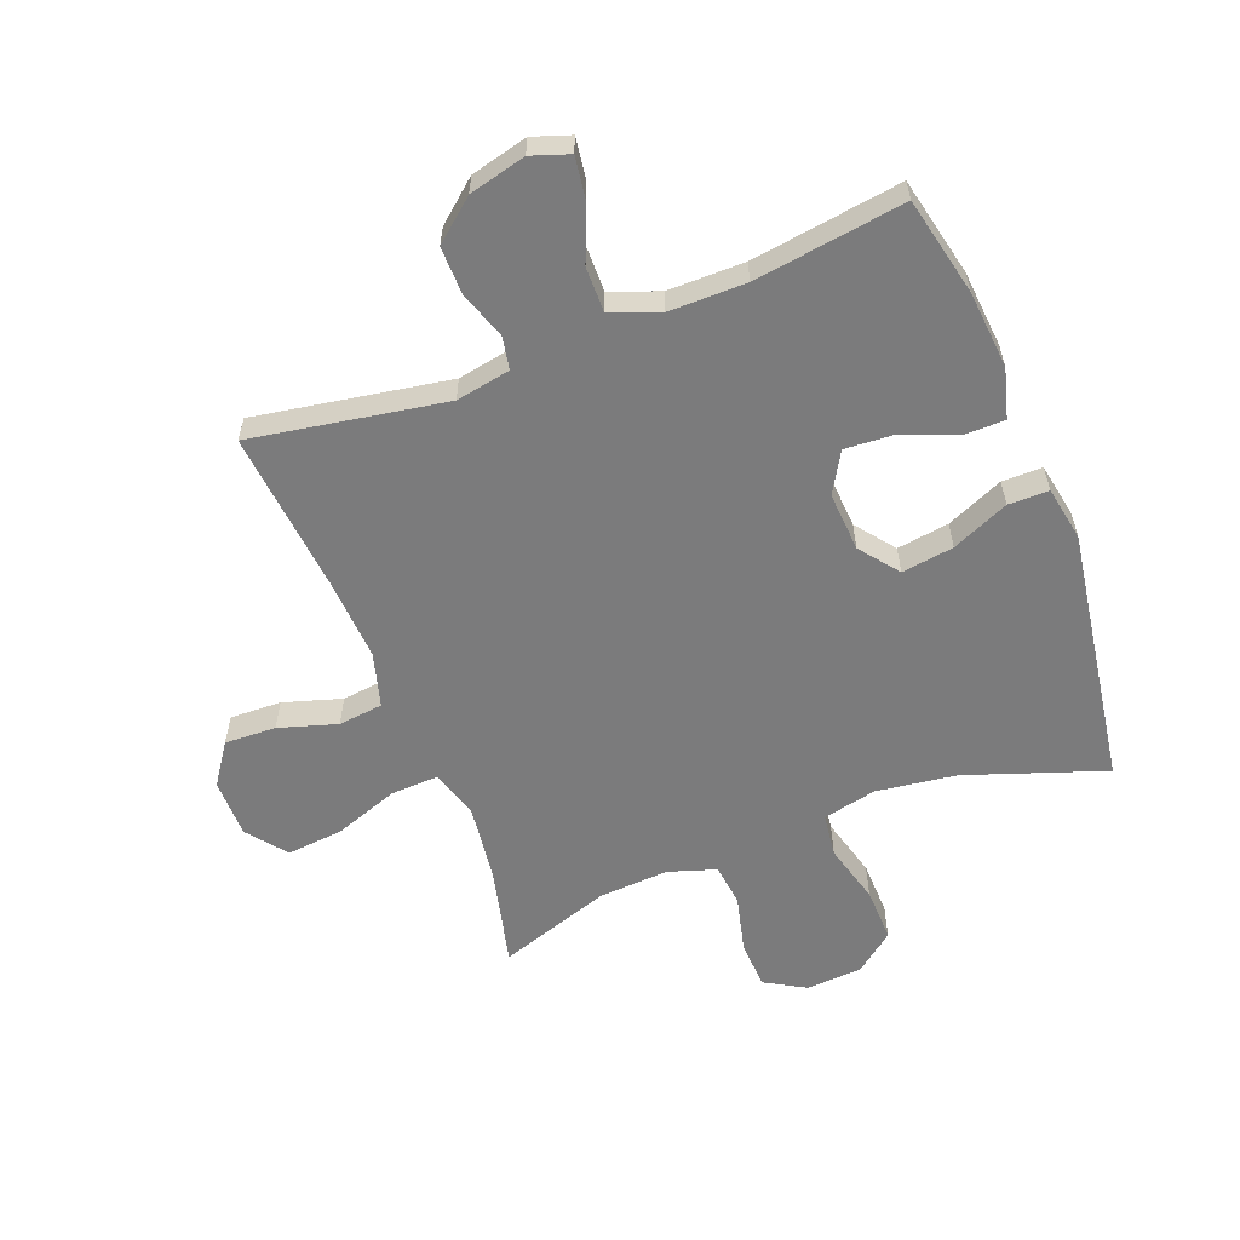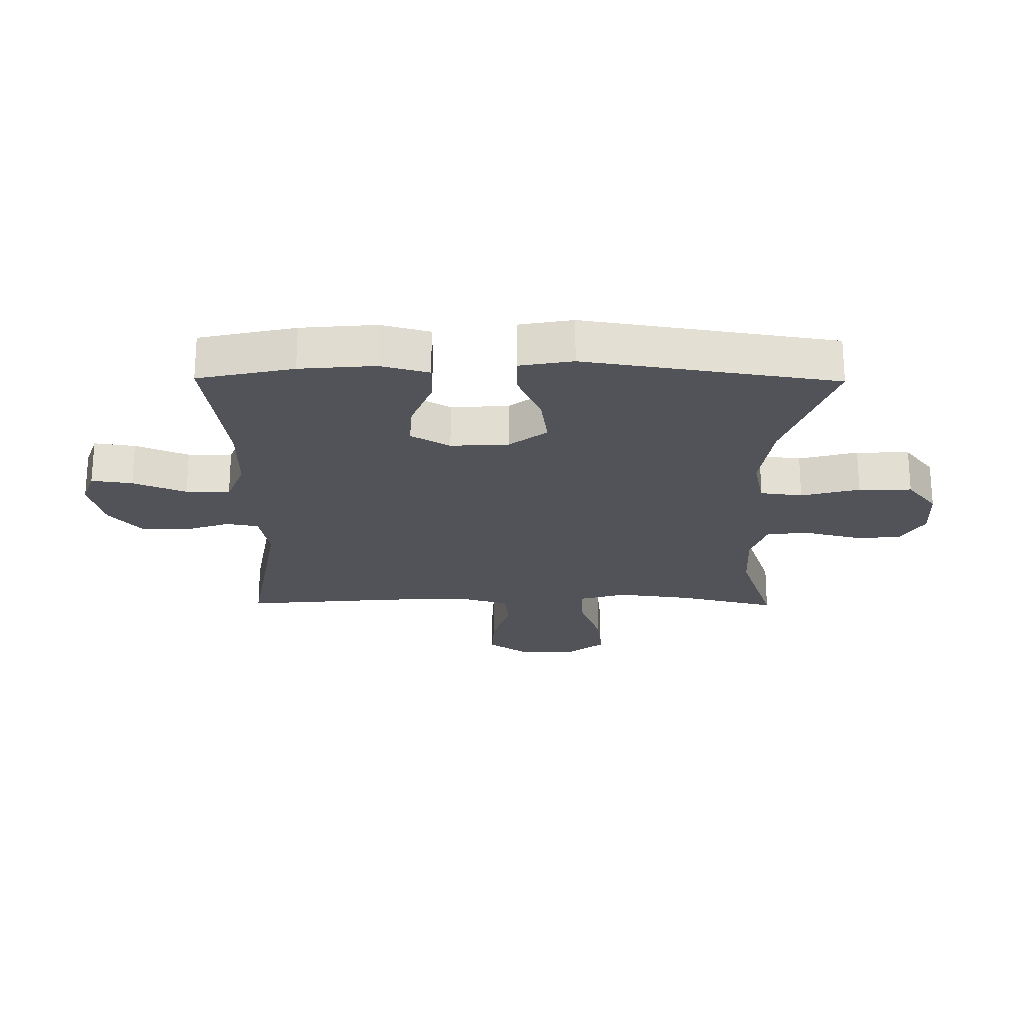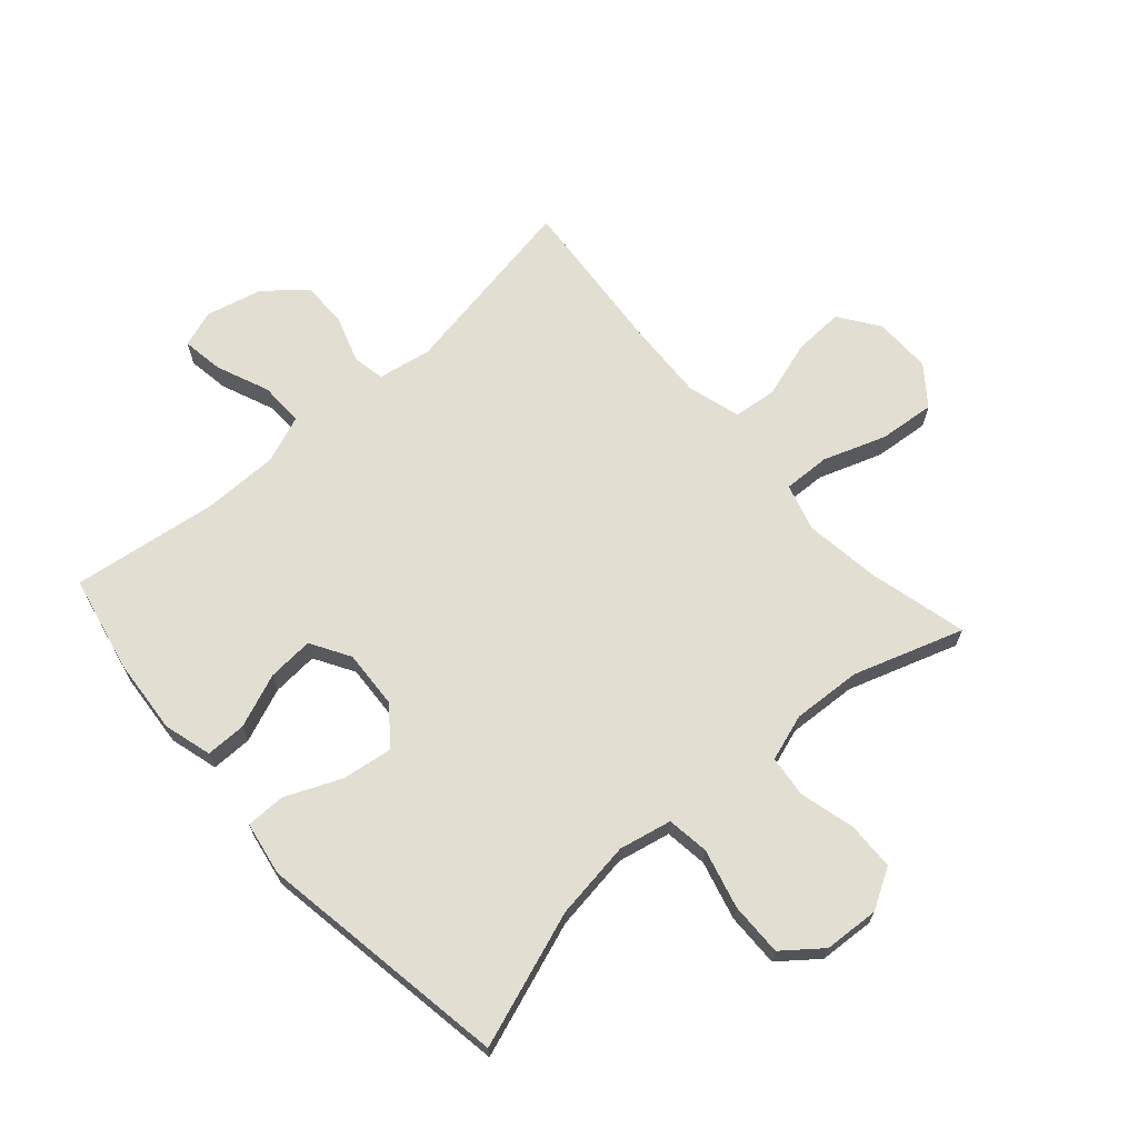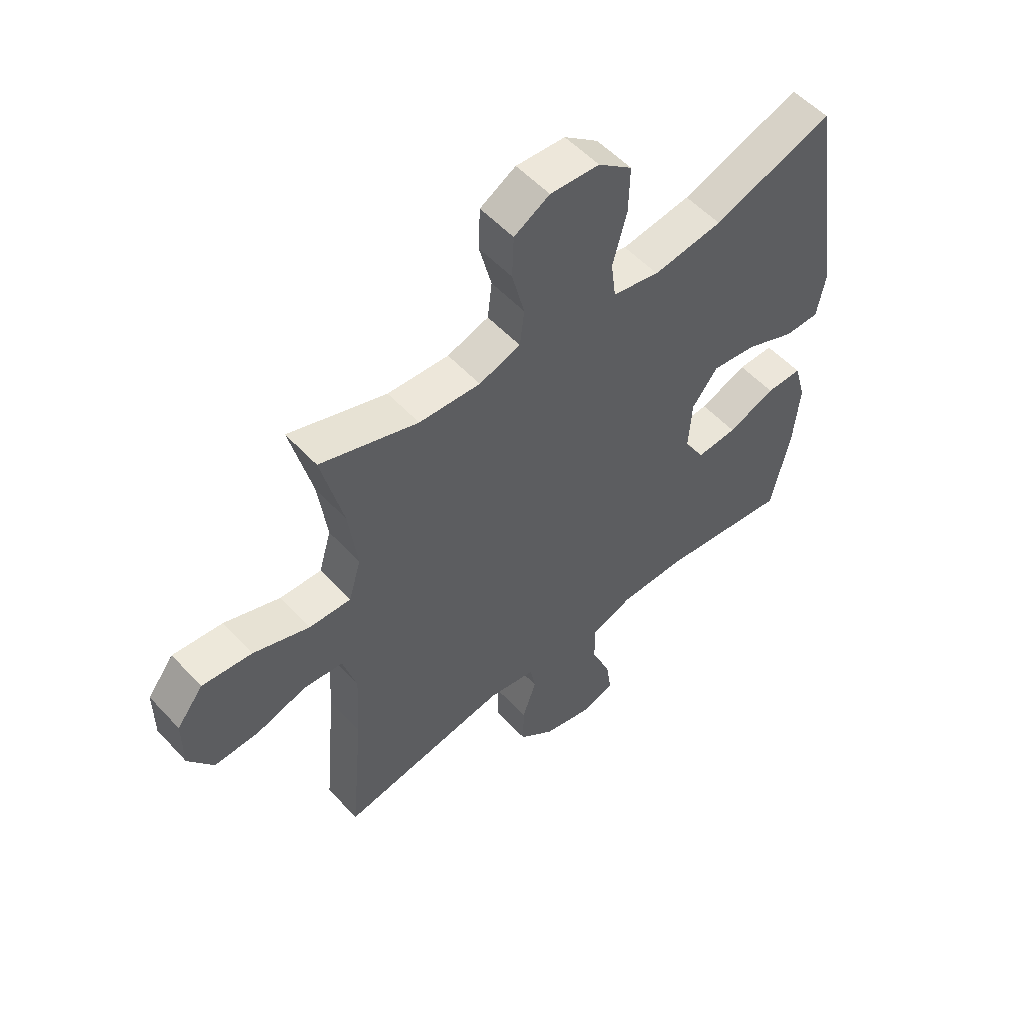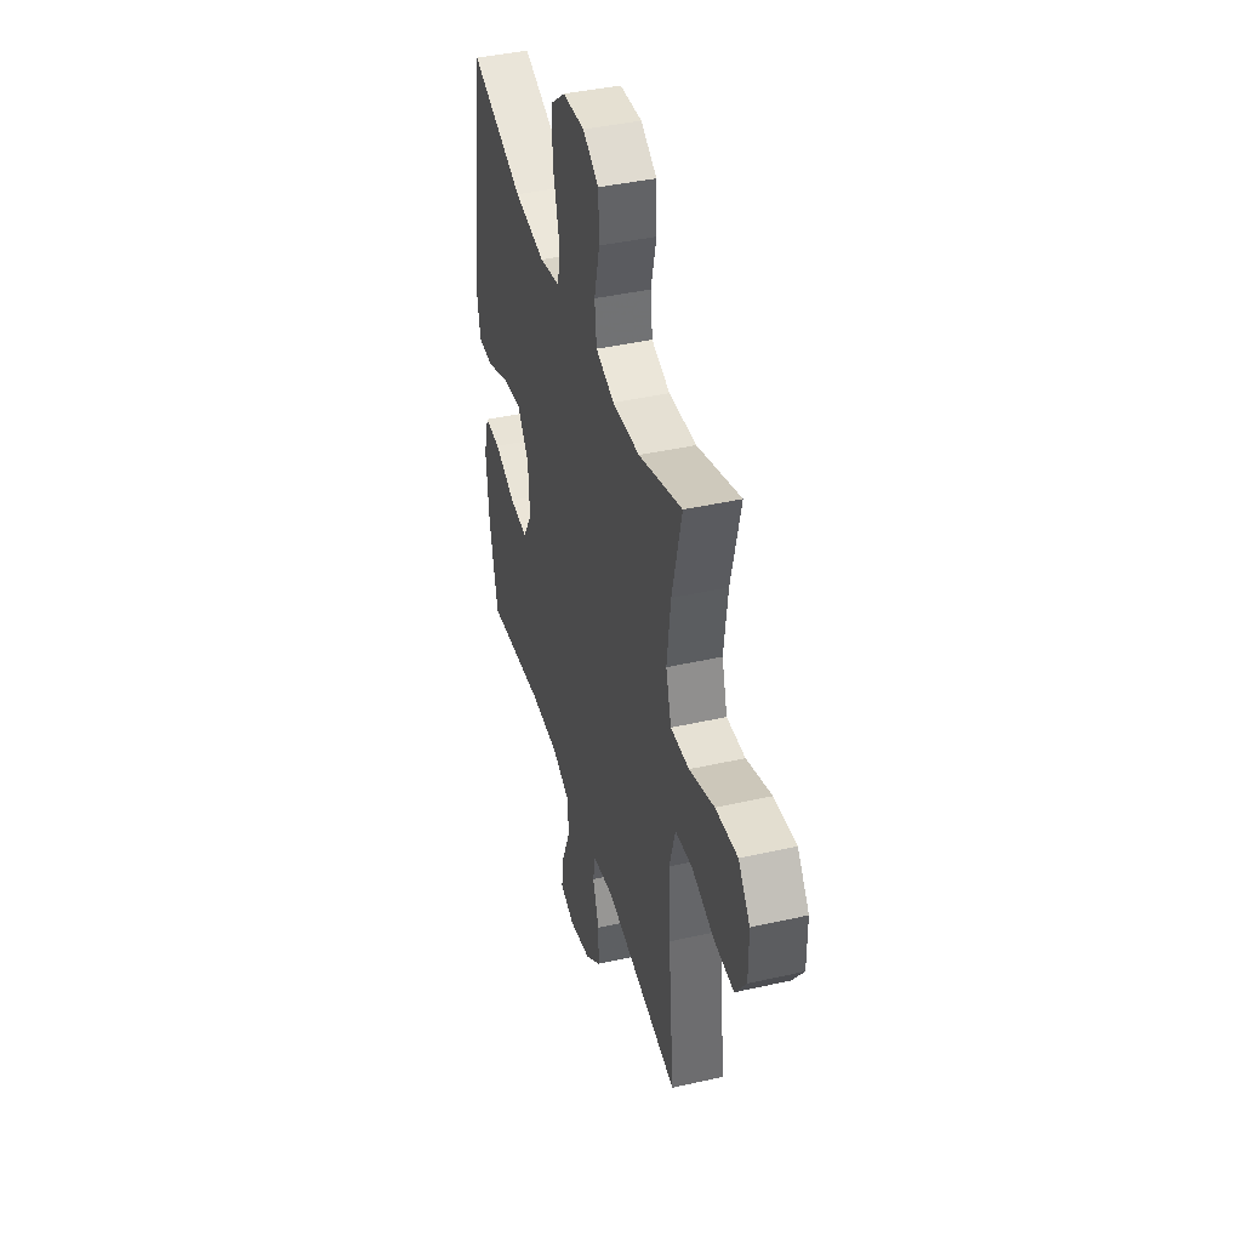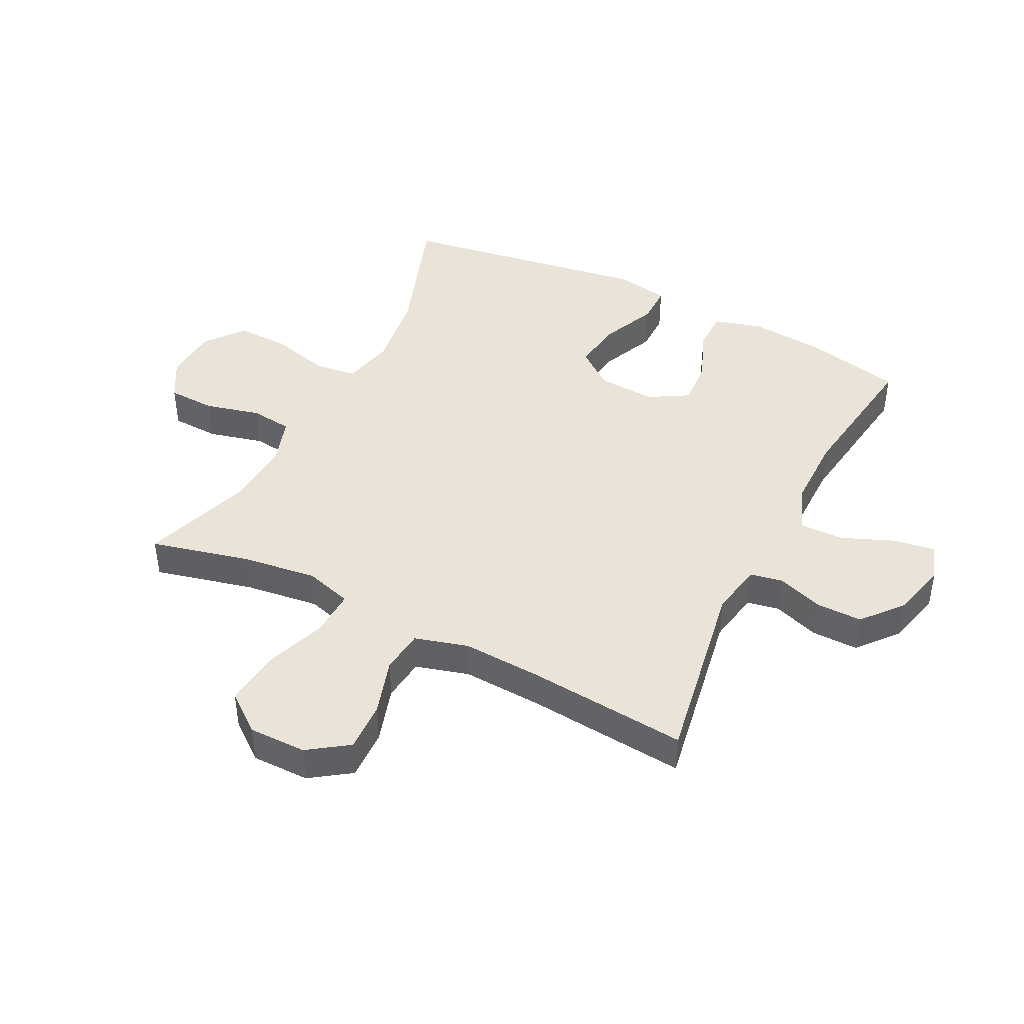
<metadata>
{"format":"obj","ext":"obj","renderer":"f3d","projection":"perspective","resolution":1024,"background":"white","views":[{"elev":-58.5,"azim":-158.7,"up":"+Y"},{"elev":-22.6,"azim":-90.6,"up":"+Y"},{"elev":67.5,"azim":-41.7,"up":"+Y"},{"elev":54.3,"azim":138.3,"up":"+Z"},{"elev":41.6,"azim":74.7,"up":"+Z"},{"elev":43.4,"azim":116.8,"up":"+Y"}]}
</metadata>
<code>
v 0.5 0.07 0.5
v 0.46 0.07 0.336
v 0.444 0.07 0.213
v 0.467 0.07 0.135
v 0.544 0.07 0.138
v 0.648 0.07 0.175
v 0.74 0.07 0.184
v 0.789 0.07 0.121
v 0.789 0.07 0.026
v 0.743 0.07 -0.04
v 0.66 0.07 -0.037
v 0.566 0.07 -0.008
v 0.494 0.07 -0.016
v 0.469 0.07 -0.104
v 0.476 0.07 -0.236
v 0.5 0.07 -0.5
v 0.187 0.07 -0.446
v 0.099 0.07 -0.462
v 0.089 0.07 -0.515
v 0.115 0.07 -0.591
v 0.116 0.07 -0.668
v 0.05 0.07 -0.723
v -0.042 0.07 -0.746
v -0.103 0.07 -0.725
v -0.093 0.07 -0.657
v -0.057 0.07 -0.569
v -0.056 0.07 -0.496
v -0.134 0.07 -0.466
v -0.258 0.07 -0.466
v -0.5 0.07 -0.5
v -0.535 0.07 -0.341
v -0.546 0.07 -0.216
v -0.524 0.07 -0.136
v -0.457 0.07 -0.136
v -0.368 0.07 -0.171
v -0.292 0.07 -0.176
v -0.254 0.07 -0.111
v -0.26 0.07 -0.015
v -0.308 0.07 0.047
v -0.392 0.07 0.035
v -0.484 0.07 -0.005
v -0.549 0.07 -0.005
v -0.565 0.07 0.083
v -0.5 0.07 0.5
v -0.277 0.07 0.422
v -0.148 0.07 0.404
v -0.061 0.07 0.423
v -0.052 0.07 0.493
v -0.078 0.07 0.59
v -0.08 0.07 0.678
v -0.017 0.07 0.728
v 0.074 0.07 0.734
v 0.14 0.07 0.696
v 0.143 0.07 0.617
v 0.12 0.07 0.526
v 0.128 0.07 0.457
v 0.205 0.07 0.432
v 0.319 0.07 0.439
v 0.5 0 0.5
v 0.46 0 0.336
v 0.444 0 0.213
v 0.467 0 0.135
v 0.544 0 0.138
v 0.648 0 0.175
v 0.74 0 0.184
v 0.789 0 0.121
v 0.789 0 0.026
v 0.743 0 -0.04
v 0.66 0 -0.037
v 0.566 0 -0.008
v 0.494 0 -0.016
v 0.469 0 -0.104
v 0.476 0 -0.236
v 0.5 0 -0.5
v 0.187 0 -0.446
v 0.099 0 -0.462
v 0.089 0 -0.515
v 0.115 0 -0.591
v 0.116 0 -0.668
v 0.05 0 -0.723
v -0.042 0 -0.746
v -0.103 0 -0.725
v -0.093 0 -0.657
v -0.057 0 -0.569
v -0.056 0 -0.496
v -0.134 0 -0.466
v -0.258 0 -0.466
v -0.5 0 -0.5
v -0.535 0 -0.341
v -0.546 0 -0.216
v -0.524 0 -0.136
v -0.457 0 -0.136
v -0.368 0 -0.171
v -0.292 0 -0.176
v -0.254 0 -0.111
v -0.26 0 -0.015
v -0.308 0 0.047
v -0.392 0 0.035
v -0.484 0 -0.005
v -0.549 0 -0.005
v -0.565 0 0.083
v -0.5 0 0.5
v -0.277 0 0.422
v -0.148 0 0.404
v -0.061 0 0.423
v -0.052 0 0.493
v -0.078 0 0.59
v -0.08 0 0.678
v -0.017 0 0.728
v 0.074 0 0.734
v 0.14 0 0.696
v 0.143 0 0.617
v 0.12 0 0.526
v 0.128 0 0.457
v 0.205 0 0.432
v 0.319 0 0.439
f 52 53 54 55
f 52 55 56
f 51 52 56
f 48 49 50 51
f 47 48 51 56
f 46 47 56 57
f 42 43 44 45
f 40 41 42 45
f 39 40 45 46
f 38 39 46 57
f 32 33 34 35
f 32 35 36
f 29 30 31 32
f 28 29 32 36
f 27 28 36 37
f 23 24 25 26
f 23 26 27
f 22 23 27
f 19 20 21 22
f 19 22 27
f 18 19 27 37
f 15 16 17
f 14 15 17 18
f 13 14 18 37
f 9 10 11 12
f 9 12 13
f 5 6 7 8
f 4 5 8 9
f 58 1 2
f 58 2 3
f 57 58 3 4
f 38 57 4
f 13 37 38
f 4 9 13 38
f 113 112 111 110
f 114 113 110
f 114 110 109
f 109 108 107 106
f 114 109 106 105
f 115 114 105 104
f 103 102 101 100
f 103 100 99 98
f 104 103 98 97
f 115 104 97 96
f 93 92 91 90
f 94 93 90
f 90 89 88 87
f 94 90 87 86
f 95 94 86 85
f 84 83 82 81
f 85 84 81
f 85 81 80
f 80 79 78 77
f 85 80 77
f 95 85 77 76
f 75 74 73
f 76 75 73 72
f 95 76 72 71
f 70 69 68 67
f 71 70 67
f 66 65 64 63
f 67 66 63 62
f 60 59 116
f 61 60 116
f 62 61 116 115
f 62 115 96
f 96 95 71
f 96 71 67 62
f 1 59 60 2
f 2 60 61 3
f 3 61 62 4
f 4 62 63 5
f 5 63 64 6
f 6 64 65 7
f 7 65 66 8
f 8 66 67 9
f 9 67 68 10
f 10 68 69 11
f 11 69 70 12
f 12 70 71 13
f 13 71 72 14
f 14 72 73 15
f 15 73 74 16
f 16 74 75 17
f 17 75 76 18
f 18 76 77 19
f 19 77 78 20
f 20 78 79 21
f 21 79 80 22
f 22 80 81 23
f 23 81 82 24
f 24 82 83 25
f 25 83 84 26
f 26 84 85 27
f 27 85 86 28
f 28 86 87 29
f 29 87 88 30
f 30 88 89 31
f 31 89 90 32
f 32 90 91 33
f 33 91 92 34
f 34 92 93 35
f 35 93 94 36
f 36 94 95 37
f 37 95 96 38
f 38 96 97 39
f 39 97 98 40
f 40 98 99 41
f 41 99 100 42
f 42 100 101 43
f 43 101 102 44
f 44 102 103 45
f 45 103 104 46
f 46 104 105 47
f 47 105 106 48
f 48 106 107 49
f 49 107 108 50
f 50 108 109 51
f 51 109 110 52
f 52 110 111 53
f 53 111 112 54
f 54 112 113 55
f 55 113 114 56
f 56 114 115 57
f 57 115 116 58
f 58 116 59 1

</code>
